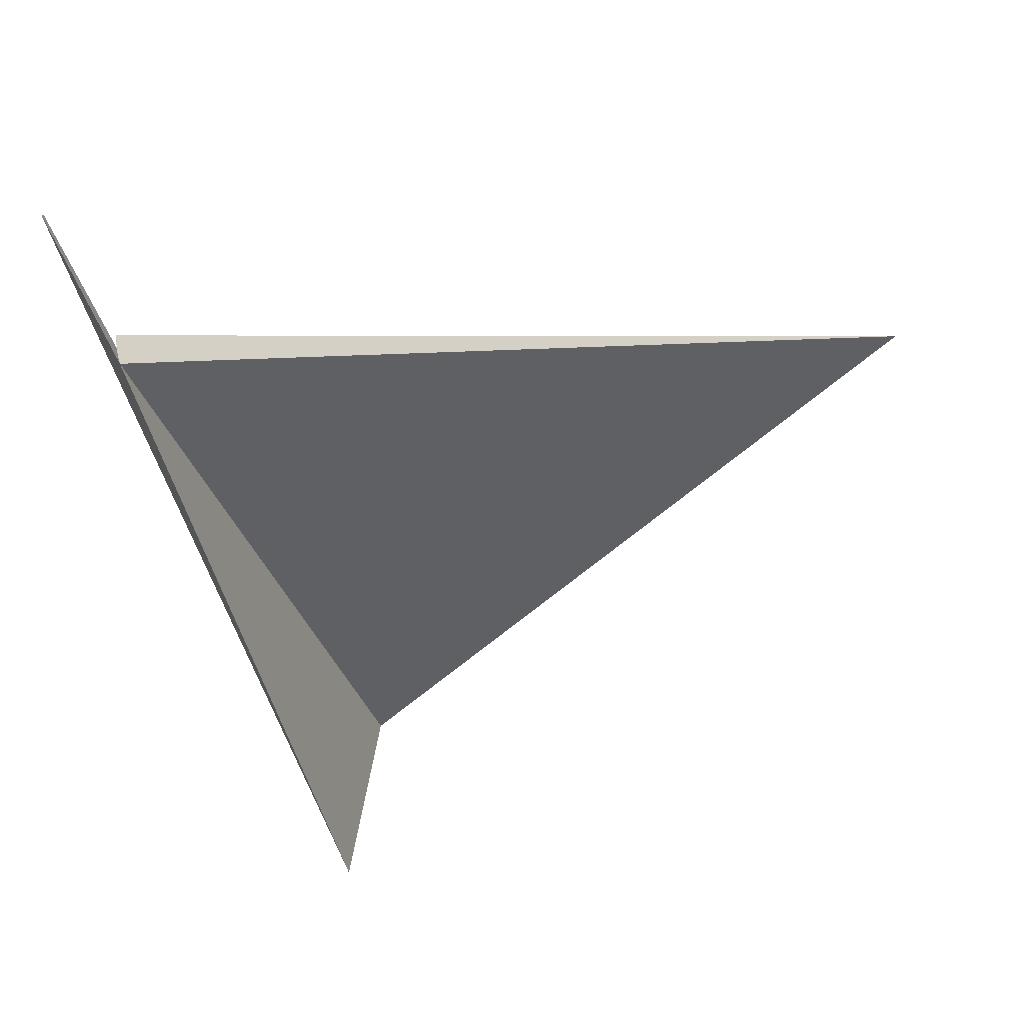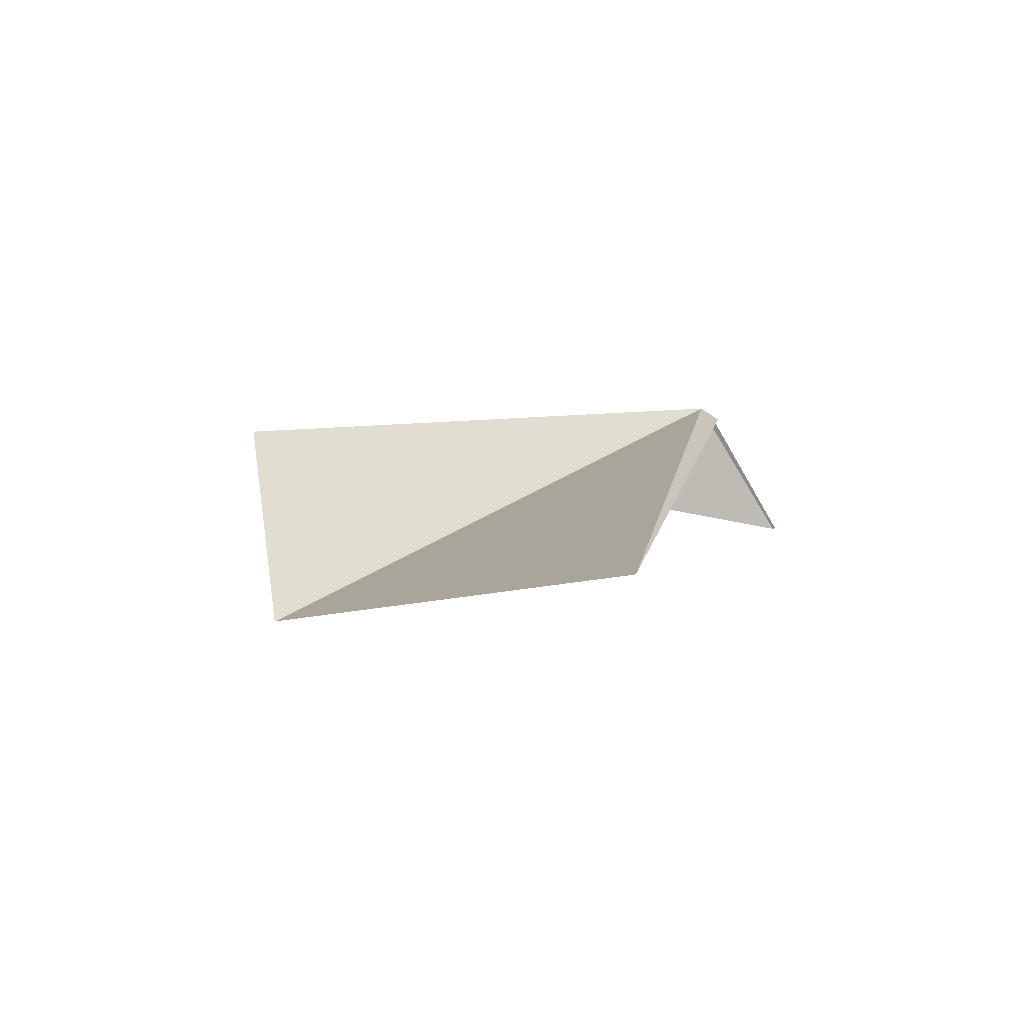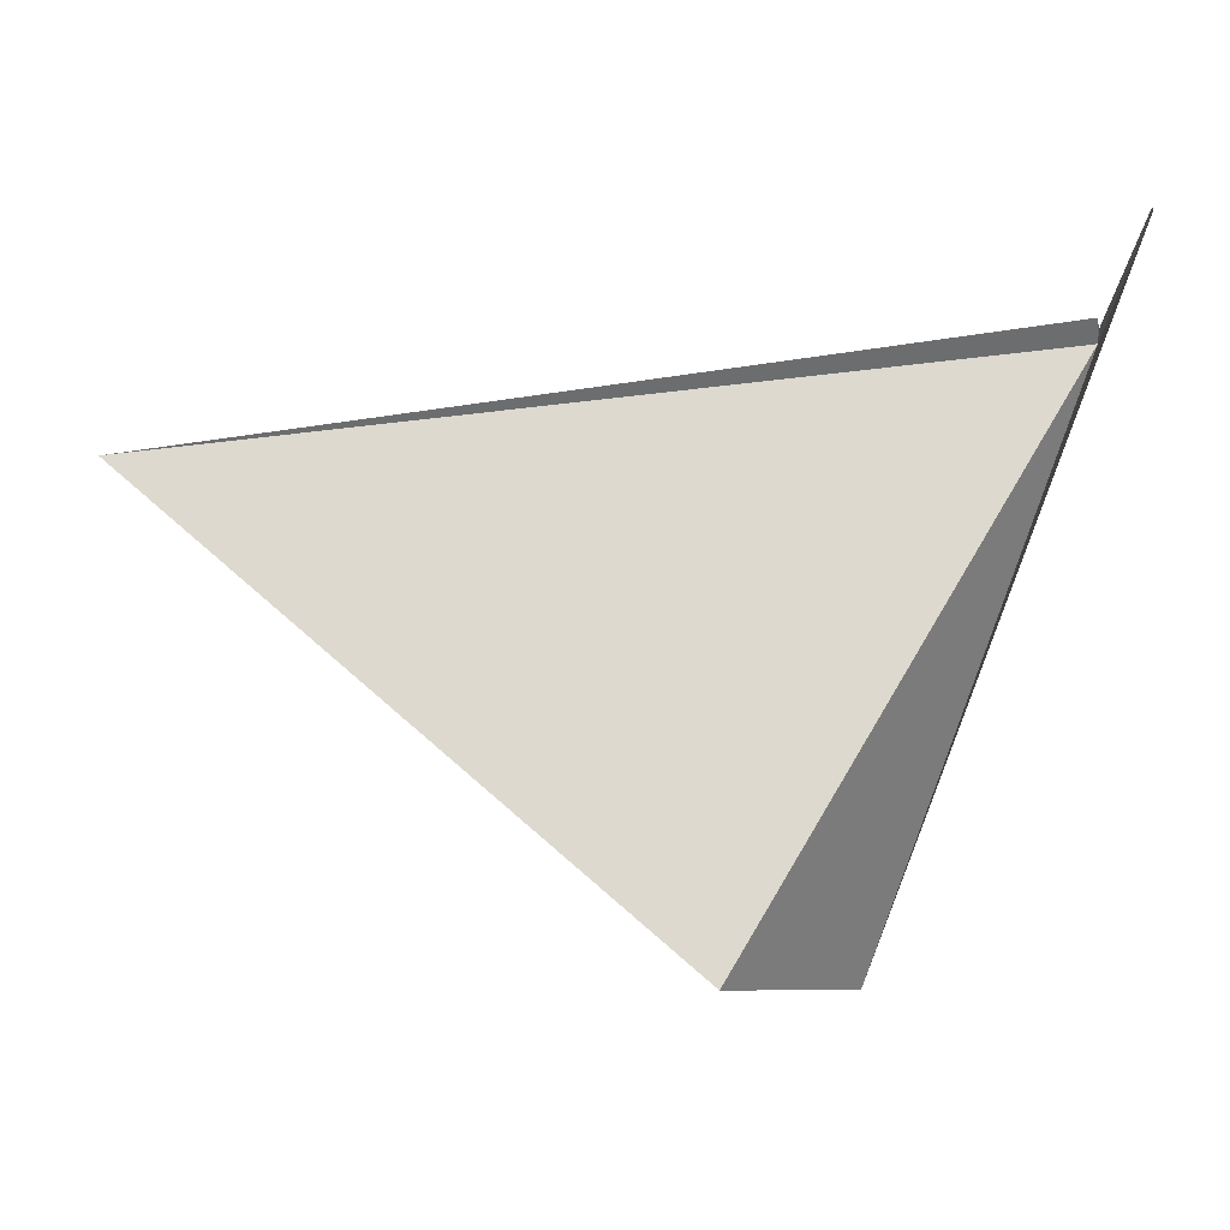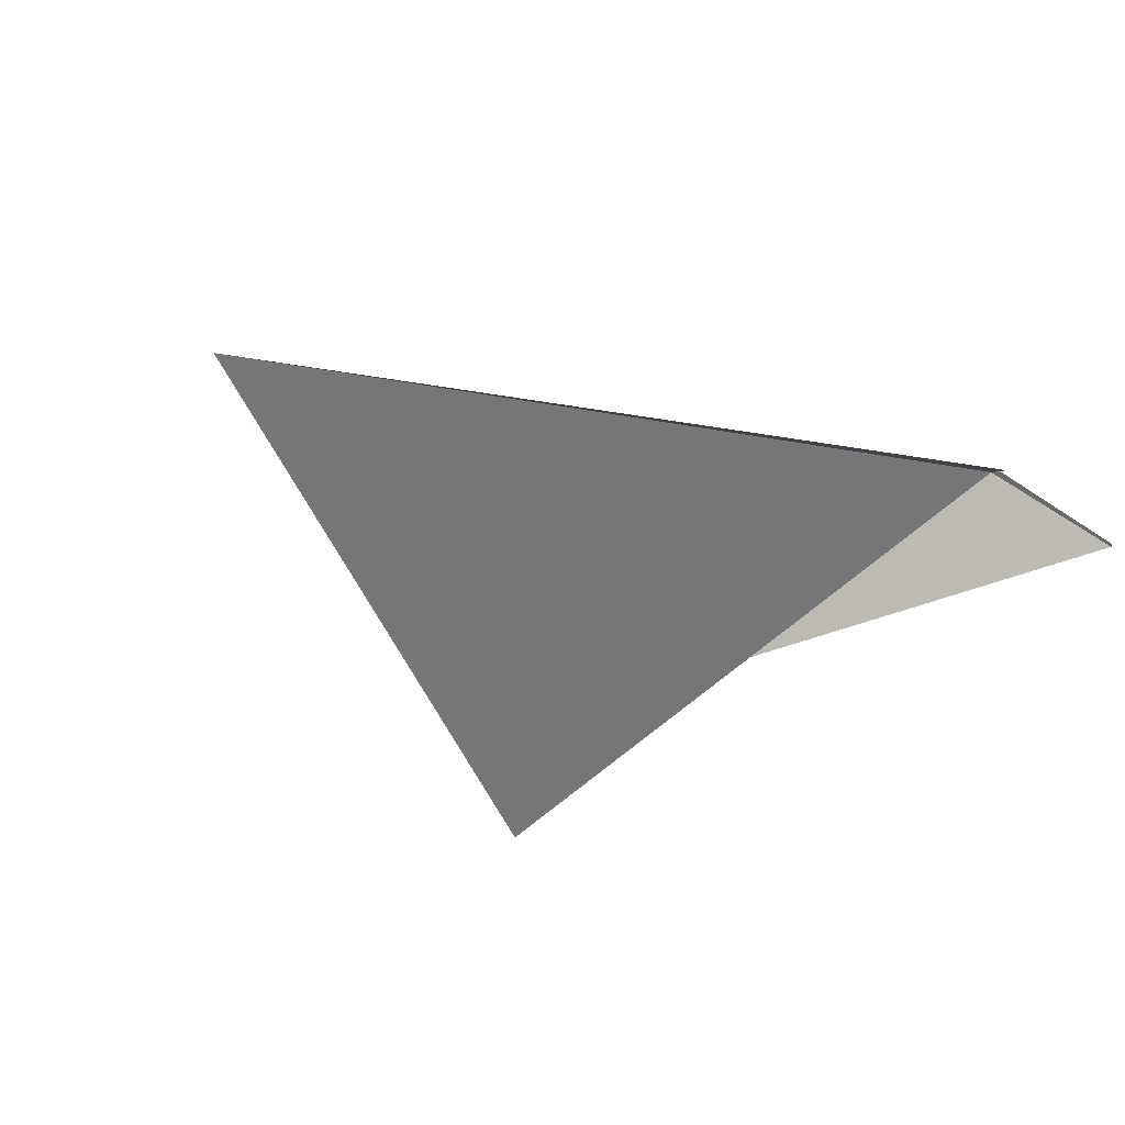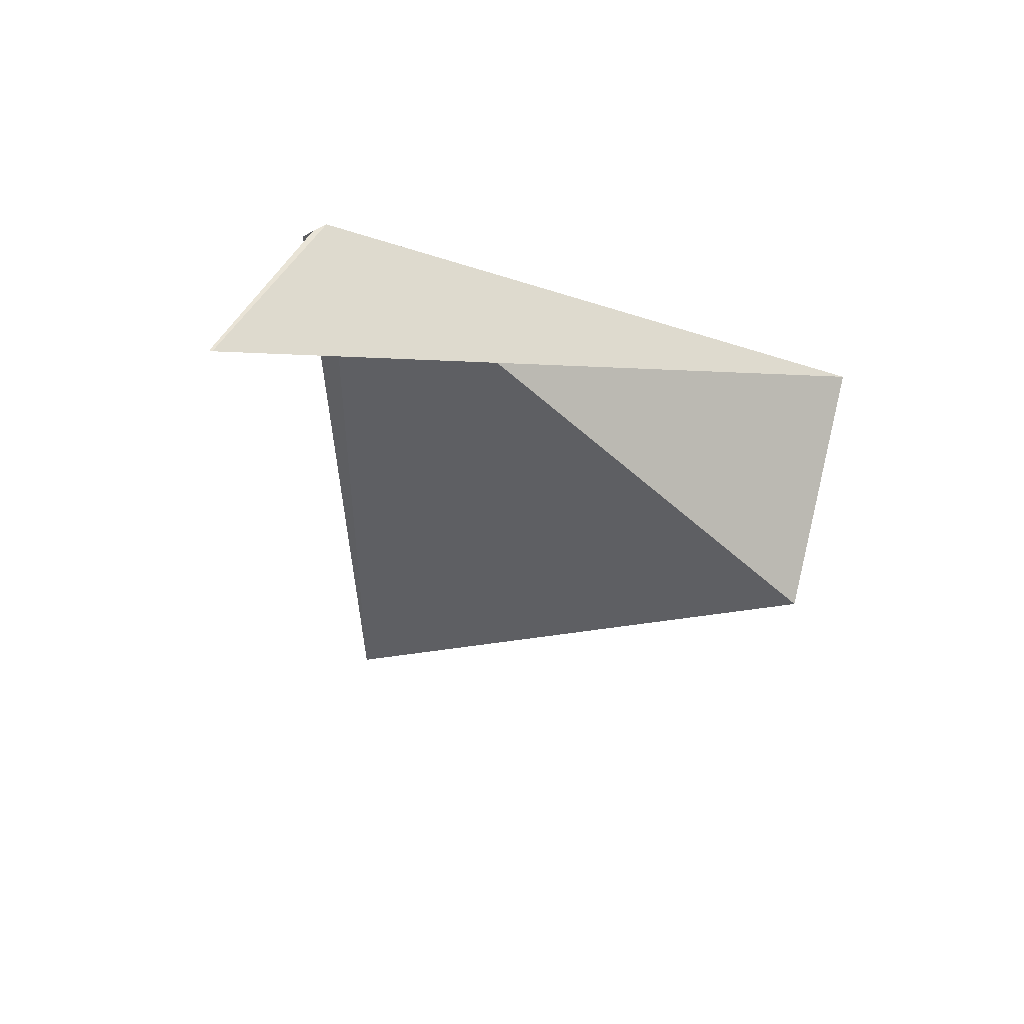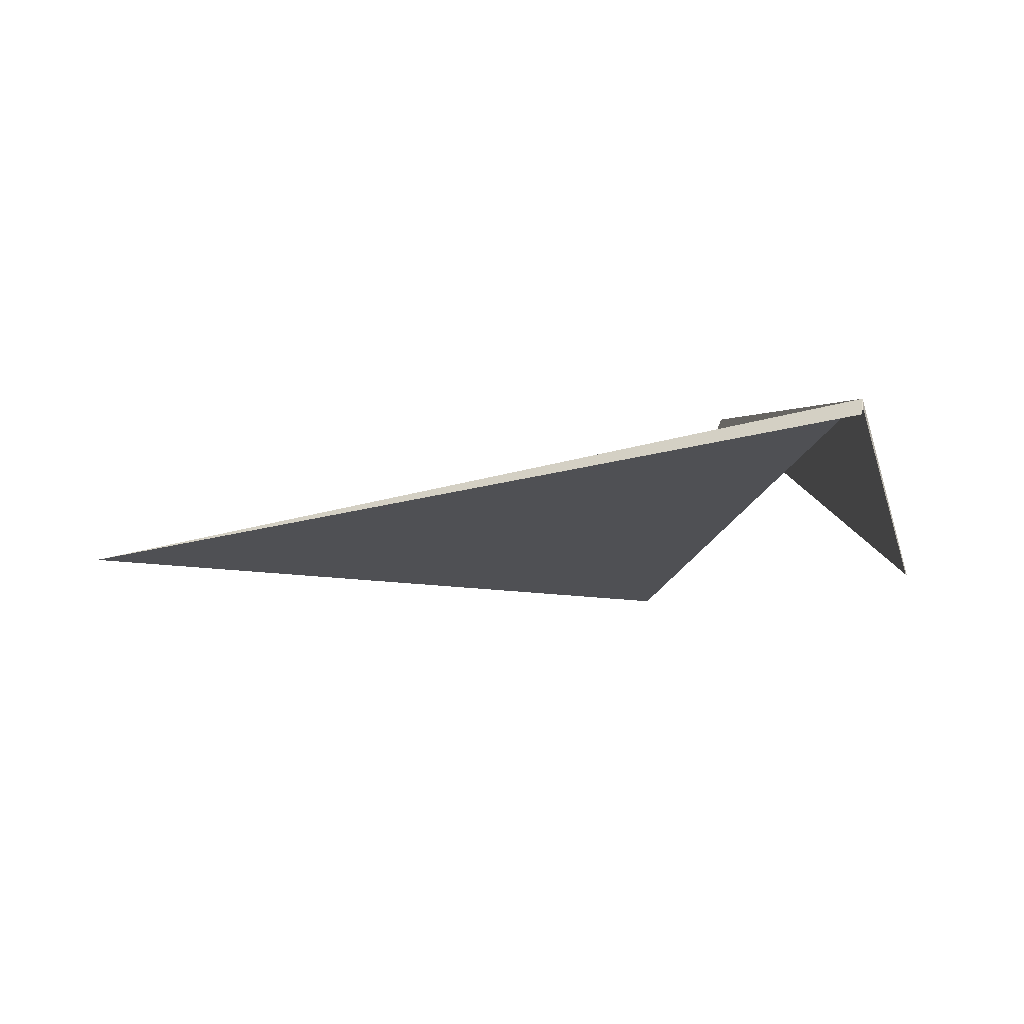
<metadata>
{"format":"obj","ext":"obj","renderer":"f3d","projection":"perspective","resolution":1024,"background":"white","views":[{"elev":21.0,"azim":-16.4,"up":"+Y"},{"elev":0.7,"azim":93.0,"up":"+Z"},{"elev":3.3,"azim":-168.3,"up":"+Y"},{"elev":-41.1,"azim":149.2,"up":"+Z"},{"elev":-20.6,"azim":-97.6,"up":"+Z"},{"elev":4.2,"azim":-167.7,"up":"+Z"}]}
</metadata>
<code>
v 1.206 -4.168 90.9
v 3.007 -7.464 89.23
v 6.518 -4.776 89.74
v 1.203 -4.059 90.83
v 1.2 -4.088 90.85
v 1.199 -4.089 90.85
v 1.199 -4.088 90.85
v 1.205 -4.031 90.81
v 2.453 -7.727 90.68
v 0.9237 -3.53 89.9
v 0.9162 -3.547 89.89
f 1 3 2
f 1 5 4
f 1 7 6
f 1 8 3
f 1 2 9
f 1 10 7
f 1 9 11
f 1 11 10
f 1 6 5
f 1 4 8

</code>
